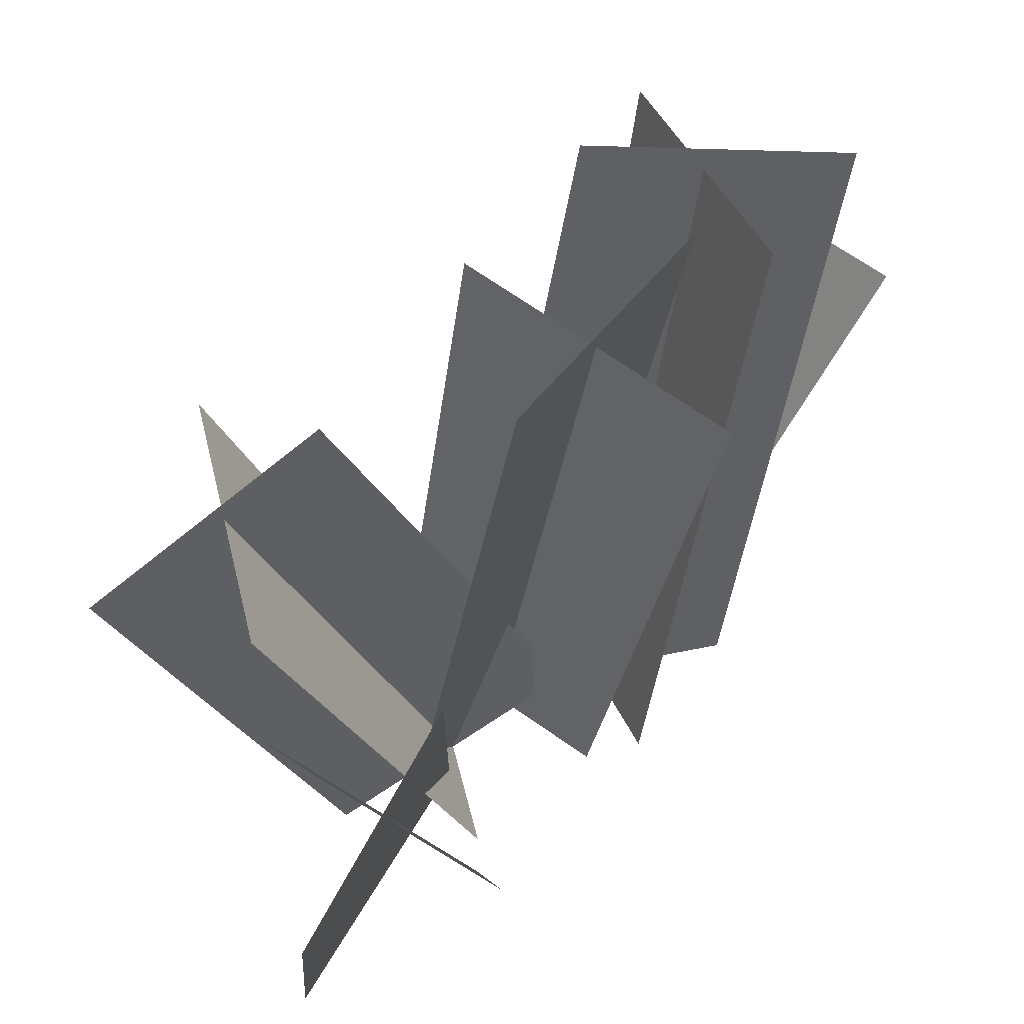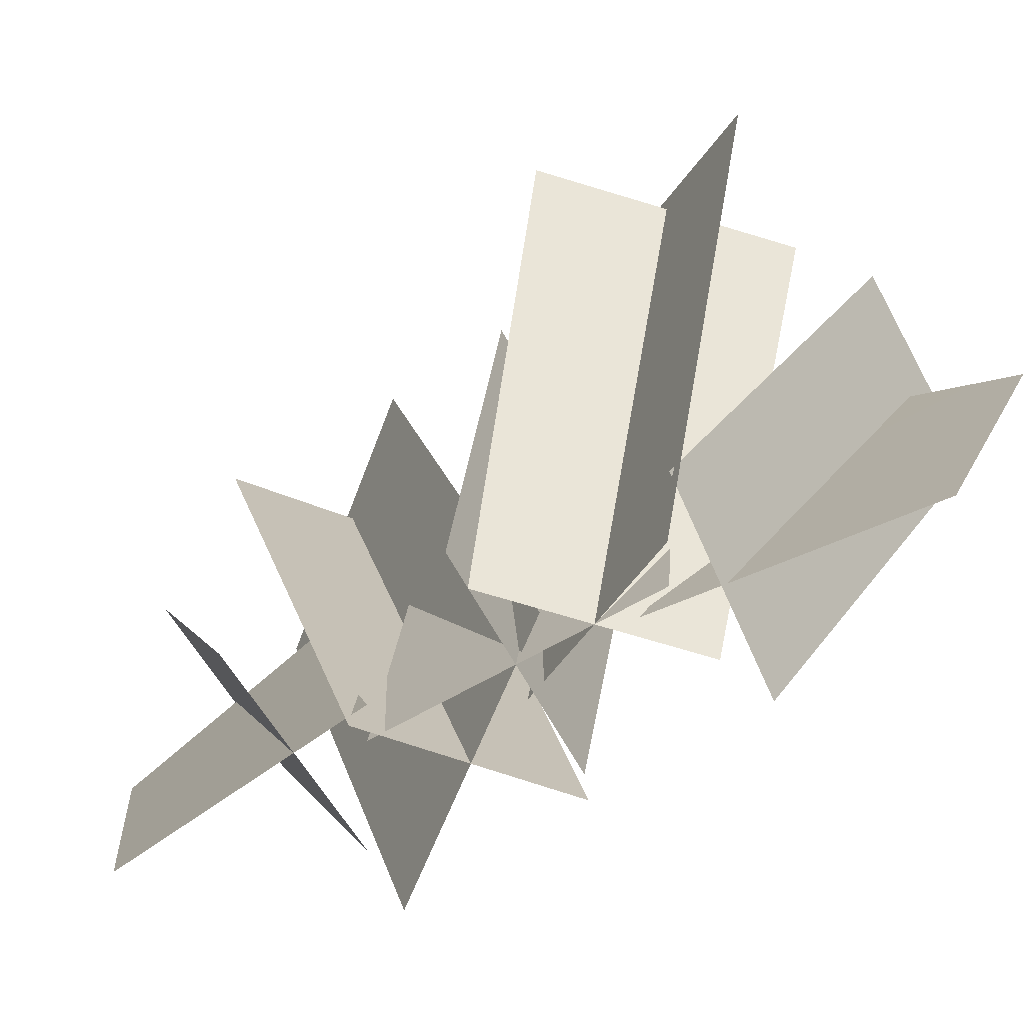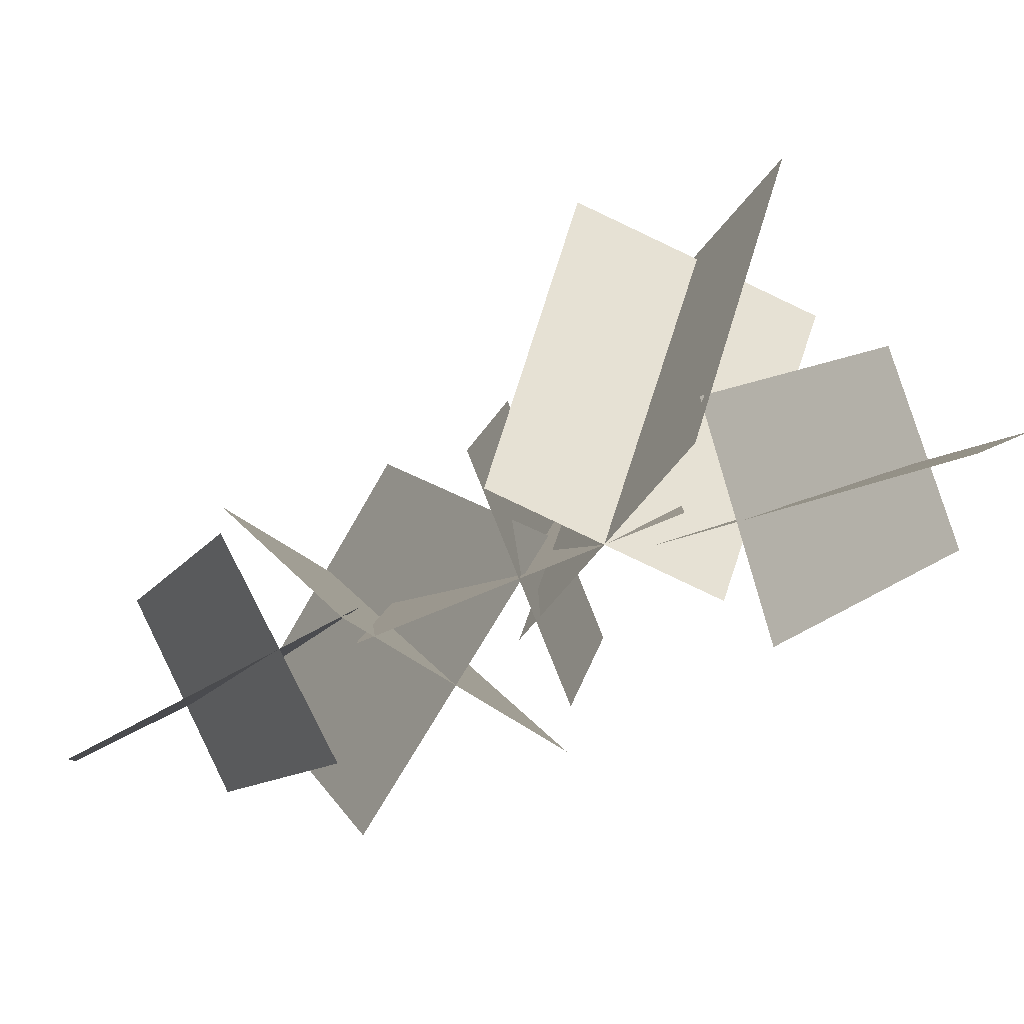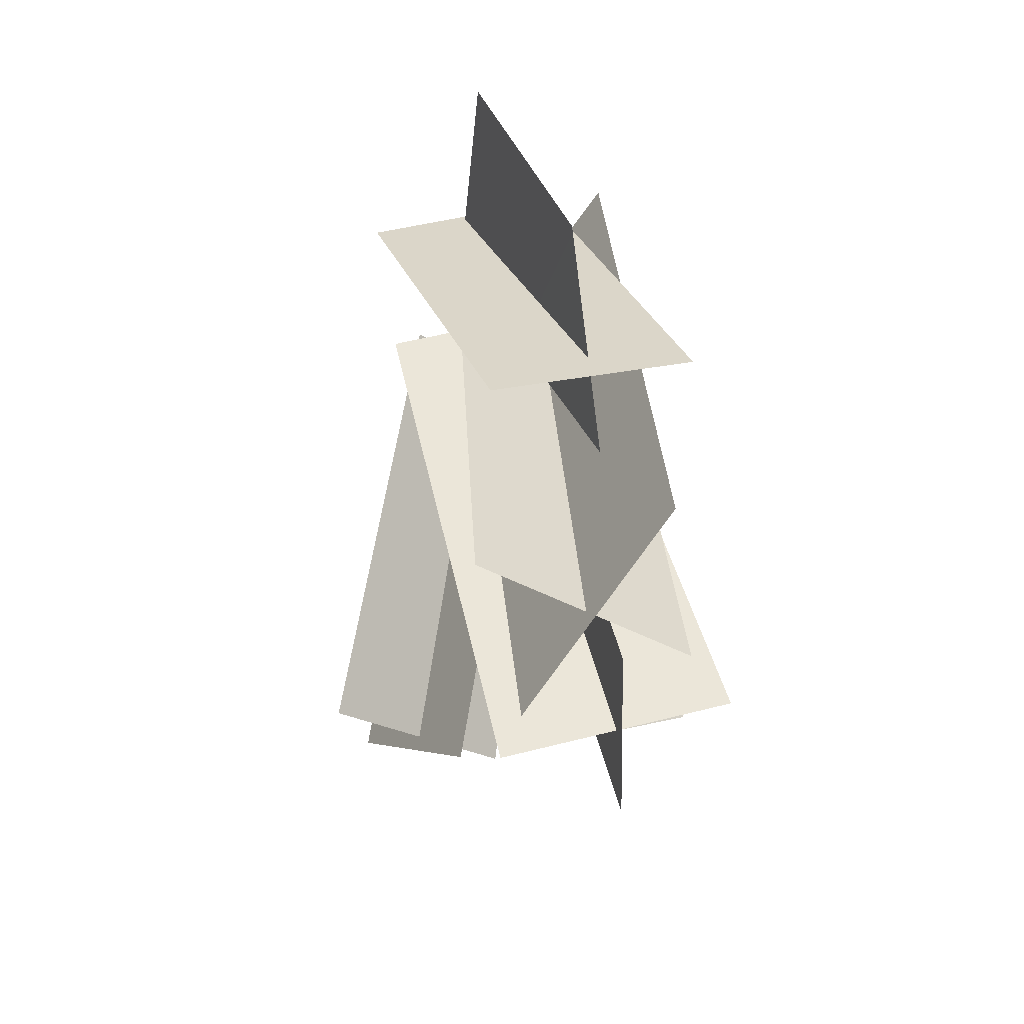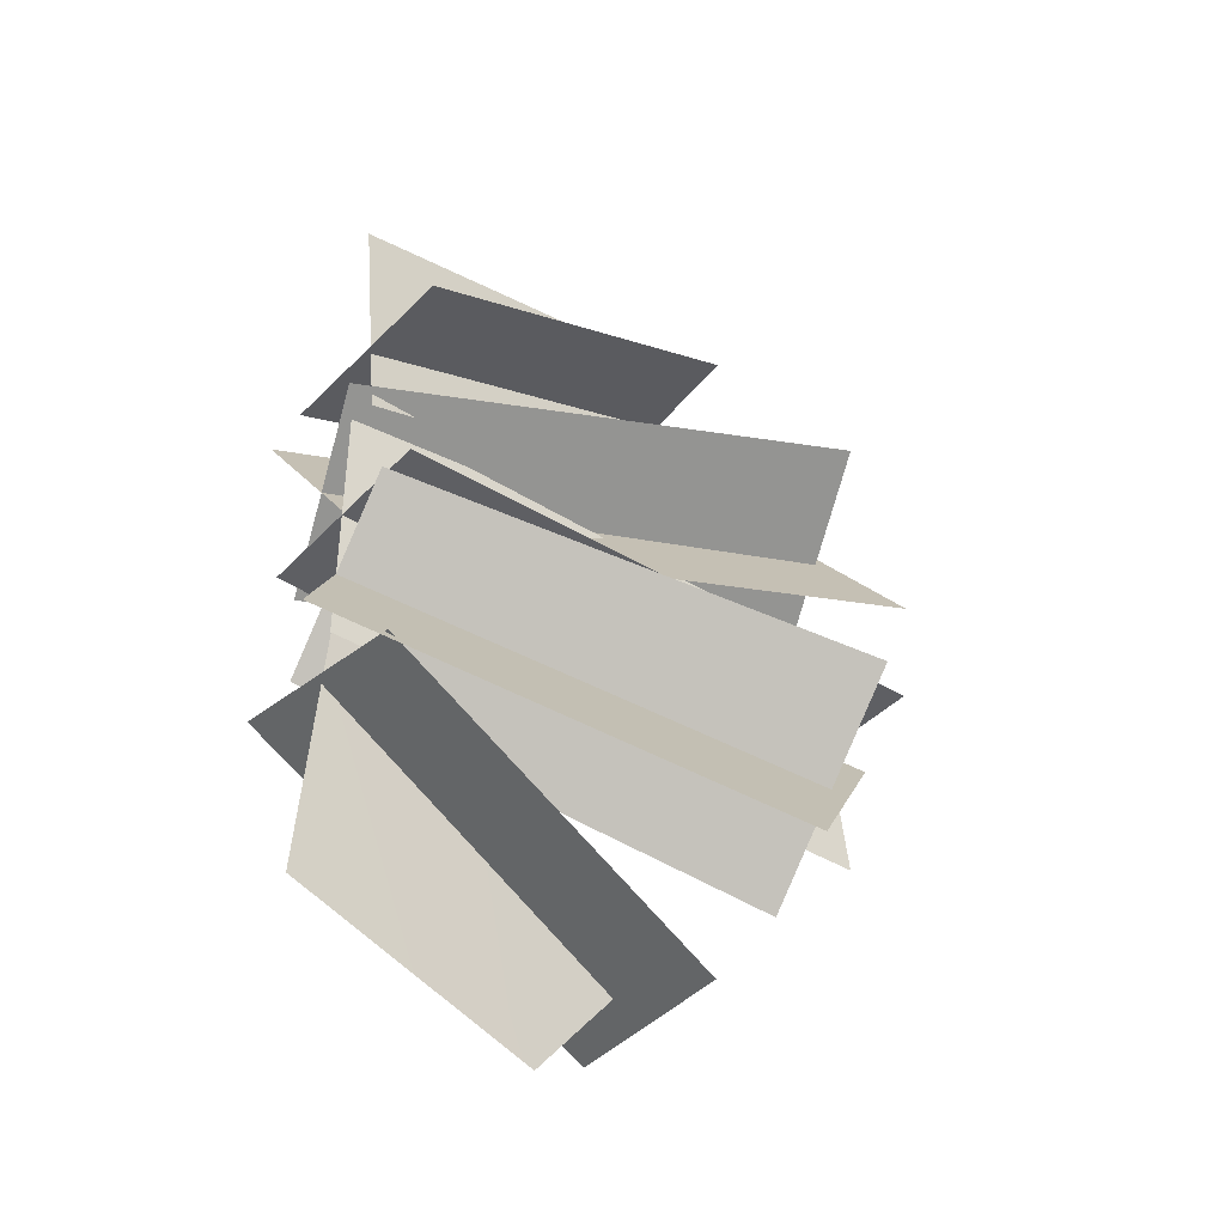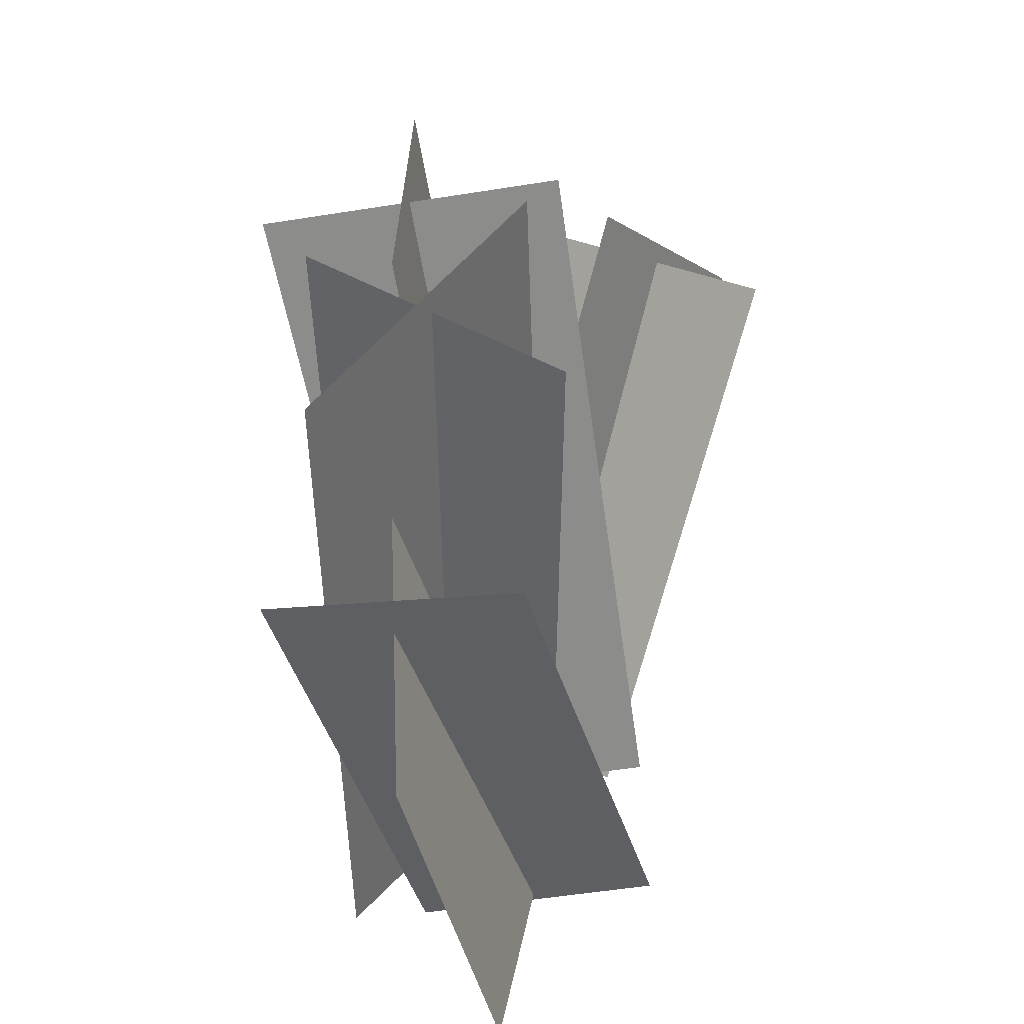
<metadata>
{"format":"obj","ext":"obj","renderer":"f3d","projection":"perspective","resolution":1024,"background":"white","views":[{"elev":51.7,"azim":33.8,"up":"+Z"},{"elev":-61.7,"azim":-59.0,"up":"+Z"},{"elev":-76.3,"azim":-67.6,"up":"+Z"},{"elev":55.5,"azim":-4.9,"up":"+Y"},{"elev":-40.9,"azim":-118.6,"up":"+Y"},{"elev":25.5,"azim":-176.7,"up":"+Z"}]}
</metadata>
<code>
o tdr_h_fern_a
v -5.64 133.6 492.2
v -13.42 -9.206 2.221
v 121.4 307.2 414.4
v 116.1 175.8 -47.27
v -36.82 265 425.8
v -23.2 132 -35.54
v 139.7 149.6 456.6
v 125.9 34.56 -9.508
v -49.7 -122.4 -63.27
v 49.7 37.52 18.23
v -145.9 -256.5 296.5
v -54.28 -107.7 399.3
v 63.49 -100.5 -26.8
v -63.49 15.6 -18.24
v -17.09 -238.9 335.5
v -167.4 -101.4 345.6
v -63.73 -135.4 -3.436
v 99.63 -119.4 -43.8
v 19.63 -280.5 305.1
v 185.5 -274 284.9
v 34.81 -287 -24.4
v 14.25 -67.95 -15.47
v 94.29 -347.8 197.1
v 109.1 -201.3 316.2
v 151.3 327 286
v 65.36 172.5 -42.7
v -14.64 333.6 306.2
v -98 188.4 -2.34
v 74.85 254.3 317.3
v -20.02 121 -14.38
v 60.02 400.8 198.1
v 0.5407 340 -23.3
v 88.61 -84.54 480
v -3.1e-05 -98.27 -22.52
v 83.35 142.2 450.2
v 2.2e-05 132.9 -22.52
v -21.57 17.32 468.7
v -88.63 17.32 -6.894
v 188.3 17.32 431.7
v 88.63 17.32 -38.15
f 1 2 3
f 4 3 2
f 5 6 7
f 8 7 6
f 9 10 11
f 12 11 10
f 13 14 15
f 16 15 14
f 17 18 19
f 20 19 18
f 21 22 23
f 24 23 22
f 25 26 27
f 28 27 26
f 29 30 31
f 32 31 30
f 33 34 35
f 36 35 34
f 37 38 39
f 40 39 38
o tdr_h_fern_a.001
v -5.64 133.6 492.2
v -13.42 -9.206 2.221
v 121.4 307.2 414.4
v 116.1 175.8 -47.27
v -36.82 265 425.8
v -23.2 132 -35.54
v 139.7 149.6 456.6
v 125.9 34.56 -9.508
v -49.7 -122.4 -63.27
v 49.7 37.52 18.23
v -145.9 -256.5 296.5
v -54.28 -107.7 399.3
v 63.49 -100.5 -26.8
v -63.49 15.6 -18.24
v -17.09 -238.9 335.5
v -167.4 -101.4 345.6
v -63.73 -135.4 -3.436
v 99.63 -119.4 -43.8
v 19.63 -280.5 305.1
v 185.5 -274 284.9
v 34.81 -287 -24.4
v 14.25 -67.95 -15.47
v 94.29 -347.8 197.1
v 109.1 -201.3 316.2
v 151.3 327 286
v 65.36 172.5 -42.7
v -14.64 333.6 306.2
v -98 188.4 -2.34
v 74.85 254.3 317.3
v -20.02 121 -14.38
v 60.02 400.8 198.1
v 0.5407 340 -23.3
v 88.61 -84.54 480
v -3.1e-05 -98.27 -22.52
v 83.35 142.2 450.2
v 2.2e-05 132.9 -22.52
v -21.57 17.32 468.7
v -88.63 17.32 -6.894
v 188.3 17.32 431.7
v 88.63 17.32 -38.15
f 41 42 43
f 44 43 42
f 45 46 47
f 48 47 46
f 49 51 50
f 52 50 51
f 53 54 55
f 56 55 54
f 57 59 58
f 60 58 59
f 61 63 62
f 64 62 63
f 65 67 66
f 68 66 67
f 69 70 71
f 72 71 70
f 73 75 74
f 76 74 75
f 77 78 79
f 80 79 78

</code>
